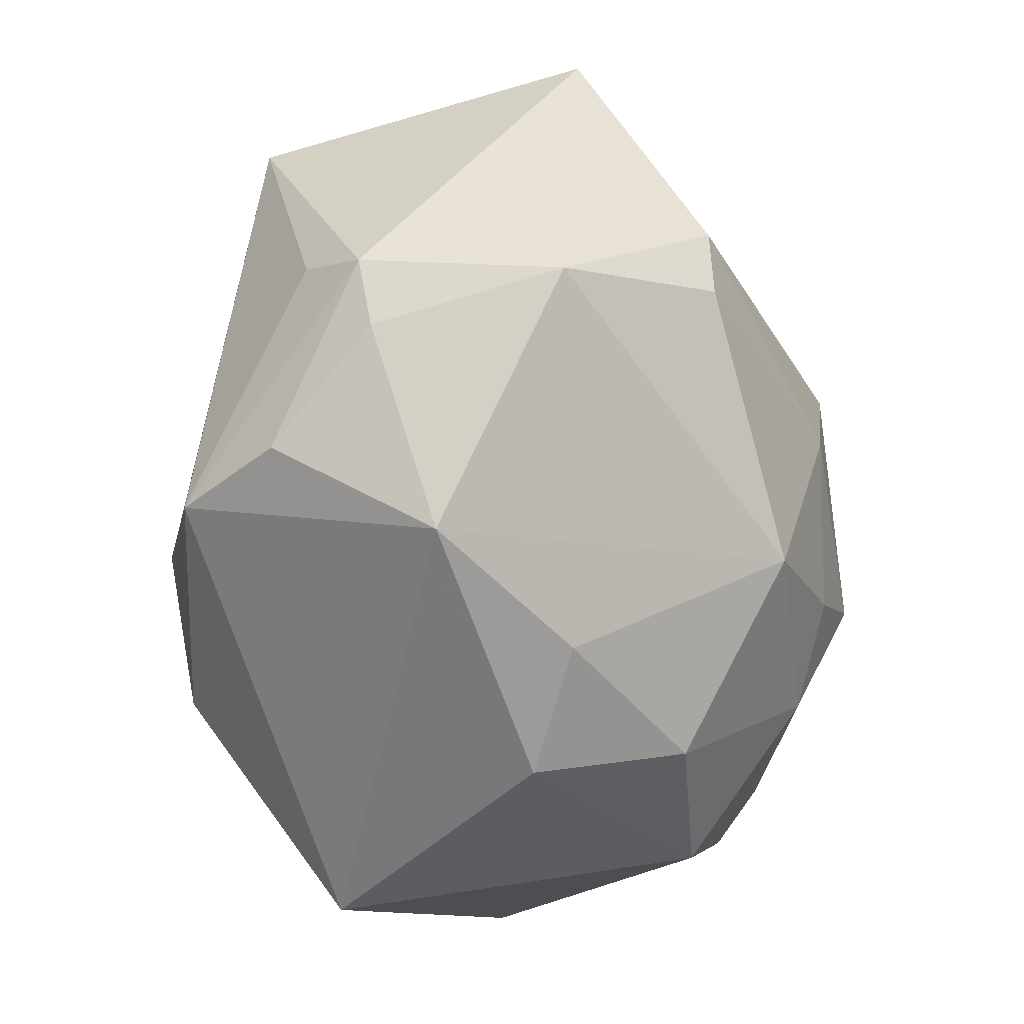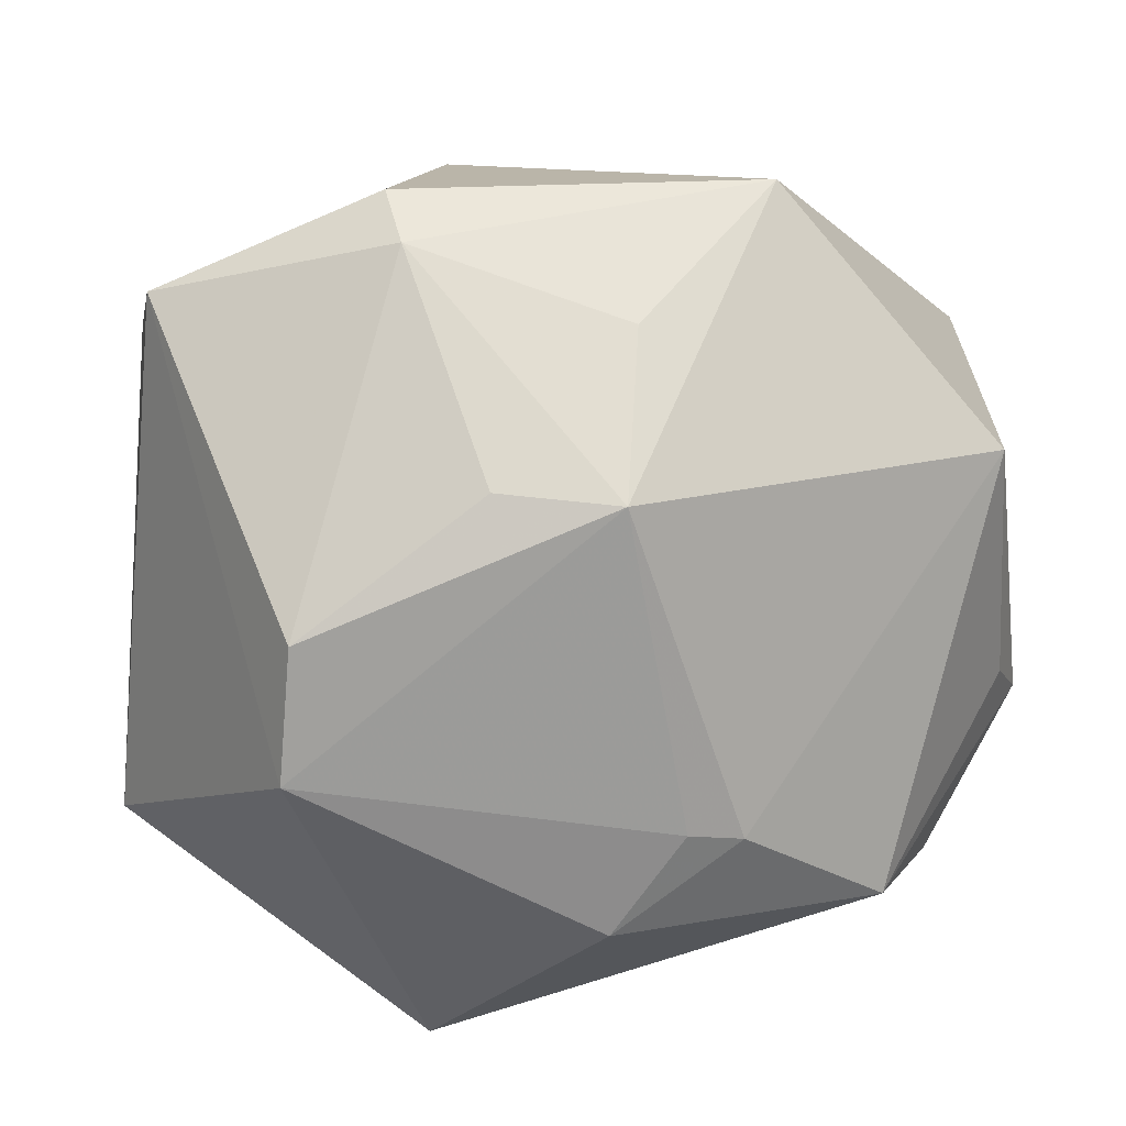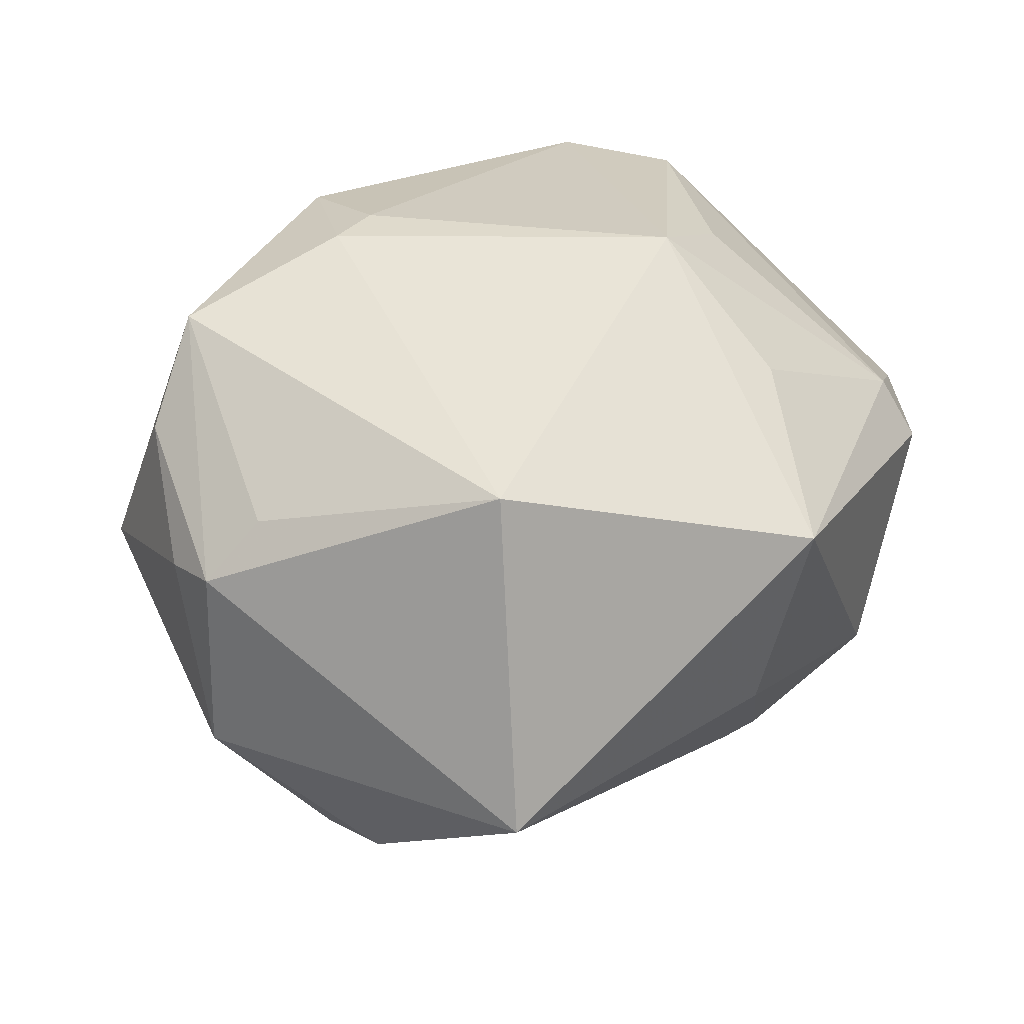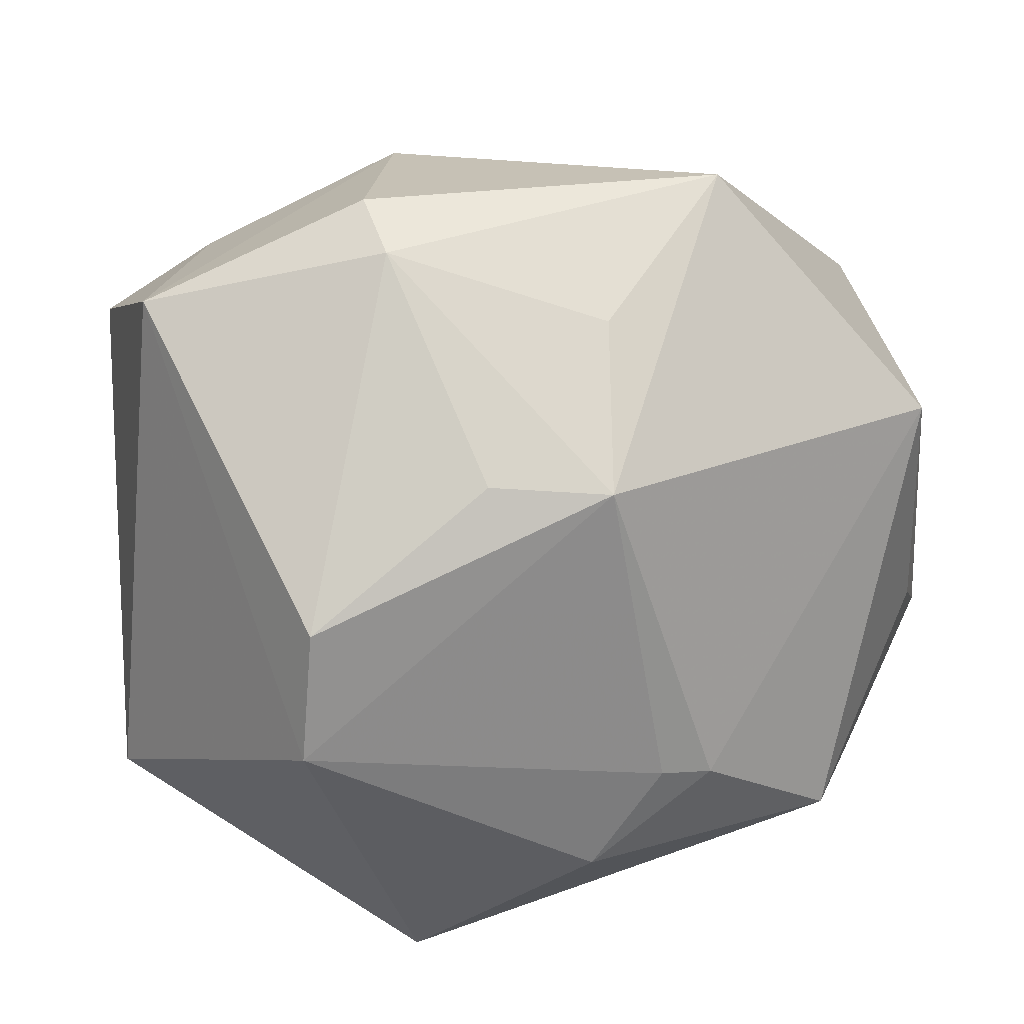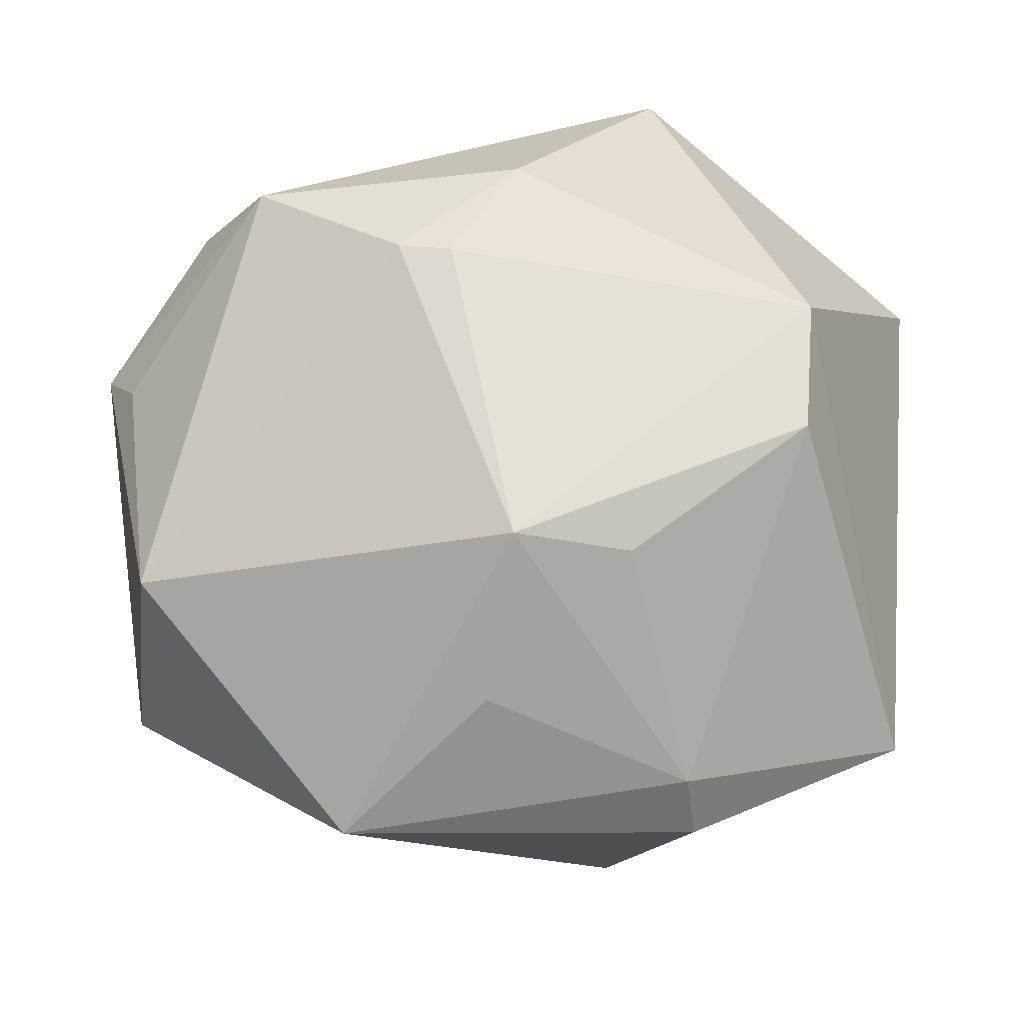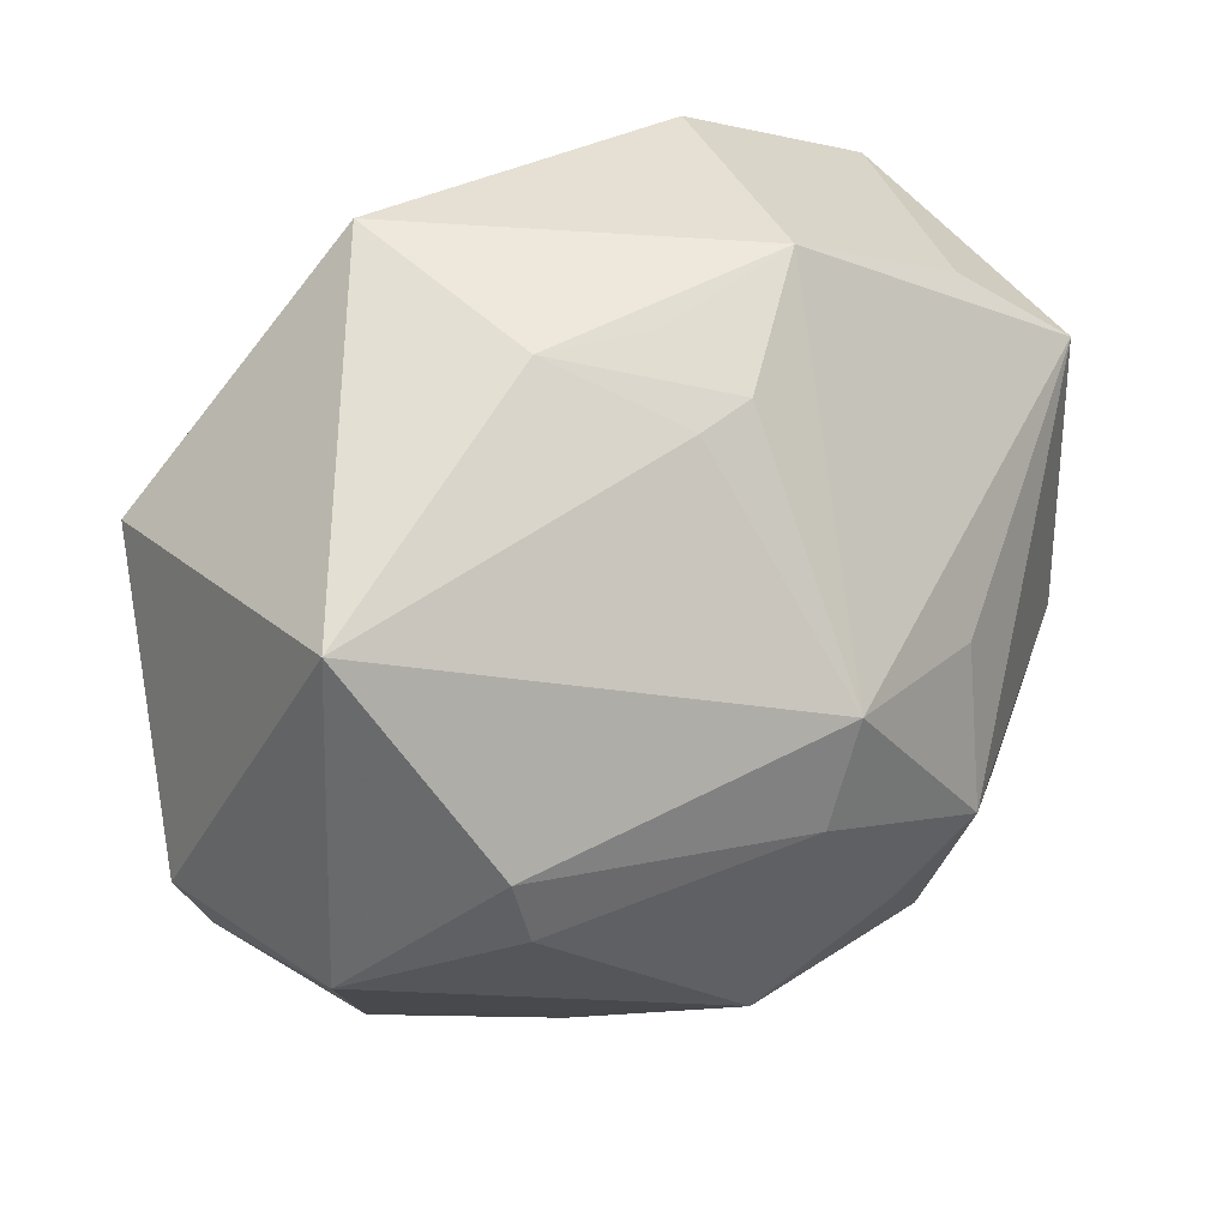
<metadata>
{"format":"obj","ext":"obj","renderer":"f3d","projection":"perspective","resolution":1024,"background":"white","views":[{"elev":-48.2,"azim":97.2,"up":"+Y"},{"elev":20.1,"azim":-8.9,"up":"+Y"},{"elev":25.2,"azim":115.0,"up":"+Z"},{"elev":25.4,"azim":-15.7,"up":"+Y"},{"elev":66.0,"azim":179.0,"up":"+Z"},{"elev":32.5,"azim":136.6,"up":"+Y"}]}
</metadata>
<code>
v 0.01267 -0.0246 -0.0331
v 0.04261 0.01834 0.02064
v 0.02045 0.04478 0.01184
v 0.03819 0.0006574 -0.02825
v 0.001339 0.01965 0.036
v 0.02961 -0.0262 0.02888
v 0.003889 -0.0441 -0.004701
v 0.03197 -0.0358 0.001708
v -0.03078 0.03234 -0.01659
v -0.0107 -0.009834 -0.04016
v -0.0173 0.0406 0.01531
v -0.01818 0.04442 0.008799
v -0.0164 -0.04365 0.01933
v -0.01112 0.0206 0.03279
v 0.0001775 -0.02593 0.03426
v 0.01832 0.03838 -0.009891
v -0.04179 0.03434 0.006064
v -0.01043 -0.02434 -0.03343
v -0.03049 0.007057 0.03463
v -0.0008232 -0.03893 -0.02058
v 0.01353 -0.01594 0.03486
v 0.03601 -0.006651 -0.02833
v -0.04192 -0.007671 -0.02288
v 0.04573 -0.008547 0.01405
v 0.04739 0.02243 -0.01539
v -0.0471 -0.02168 0.005262
v -0.03179 -0.007205 0.0349
v -0.04371 -0.01076 -0.01733
v -0.00198 -0.01693 -0.03747
v 0.009494 -0.002409 -0.03886
v 0.04711 -0.01477 -0.01323
v 0.01586 -0.03821 -0.01032
v -0.01307 0.00664 -0.0359
v -0.0326 -0.02471 -0.02274
v 0.00706 0.03836 -0.01393
v 0.007615 -0.01481 0.03572
v 0.04583 -0.01936 0.006734
v -0.00938 0.04174 -0.01493
v 0.04948 -0.01303 0.007685
v 0.03701 -0.02668 0.01822
v -0.01929 -0.03783 -0.01988
v 0.003341 0.0334 -0.02229
v 0.006192 0.008955 -0.03969
v -0.04251 0.02329 -0.02217
v 0.009367 0.03181 -0.0217
v -0.02858 -0.02062 -0.02764
v 0.004488 0.03373 0.02357
f 38 43 44
f 26 41 13
f 44 26 17
f 2 25 3
f 39 25 2
f 16 38 3
f 3 25 16
f 6 2 21
f 27 26 13
f 19 17 27
f 27 17 26
f 44 43 33
f 33 10 44
f 43 10 33
f 44 10 23
f 9 38 44
f 44 17 9
f 9 17 38
f 11 17 19
f 11 47 3
f 3 47 5
f 5 2 3
f 21 2 5
f 47 11 5
f 19 27 5
f 31 25 39
f 30 10 43
f 22 31 1
f 1 30 22
f 43 38 42
f 39 2 24
f 24 6 39
f 2 6 24
f 15 27 13
f 13 6 15
f 15 6 21
f 46 23 10
f 28 26 44
f 44 23 28
f 38 17 12
f 17 11 12
f 3 38 12
f 12 11 3
f 14 11 19
f 19 5 14
f 14 5 11
f 21 5 36
f 36 5 27
f 36 15 21
f 27 15 36
f 25 31 4
f 4 31 22
f 43 25 4
f 4 30 43
f 22 30 4
f 41 46 18
f 18 46 10
f 45 16 25
f 45 42 16
f 45 25 43
f 43 42 45
f 38 16 35
f 35 42 38
f 16 42 35
f 39 6 40
f 8 1 31
f 8 32 1
f 8 6 13
f 8 40 6
f 23 46 34
f 34 28 23
f 34 46 41
f 41 26 34
f 26 28 34
f 29 18 10
f 1 18 29
f 10 30 29
f 30 1 29
f 1 32 20
f 41 18 20
f 20 18 1
f 37 31 39
f 37 8 31
f 39 40 37
f 40 8 37
f 7 20 32
f 7 8 13
f 32 8 7
f 13 41 7
f 41 20 7

</code>
